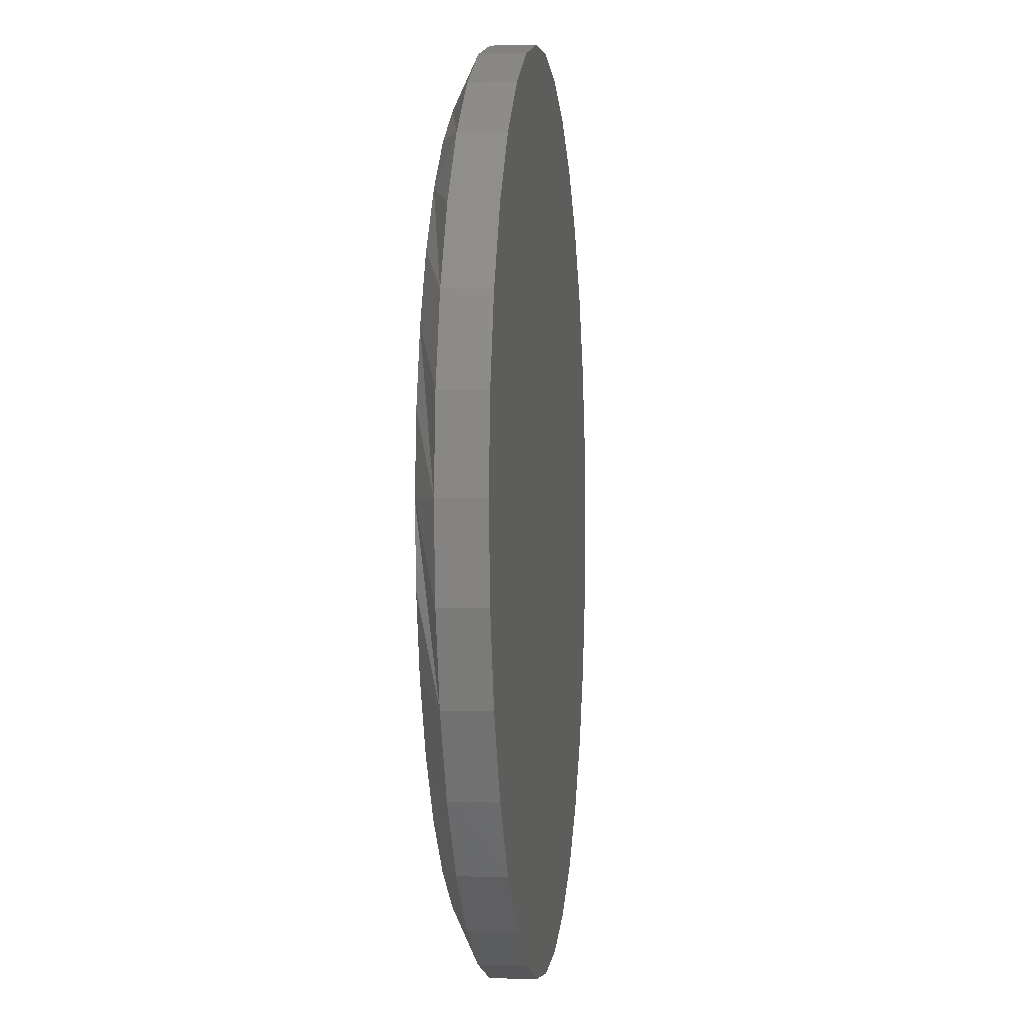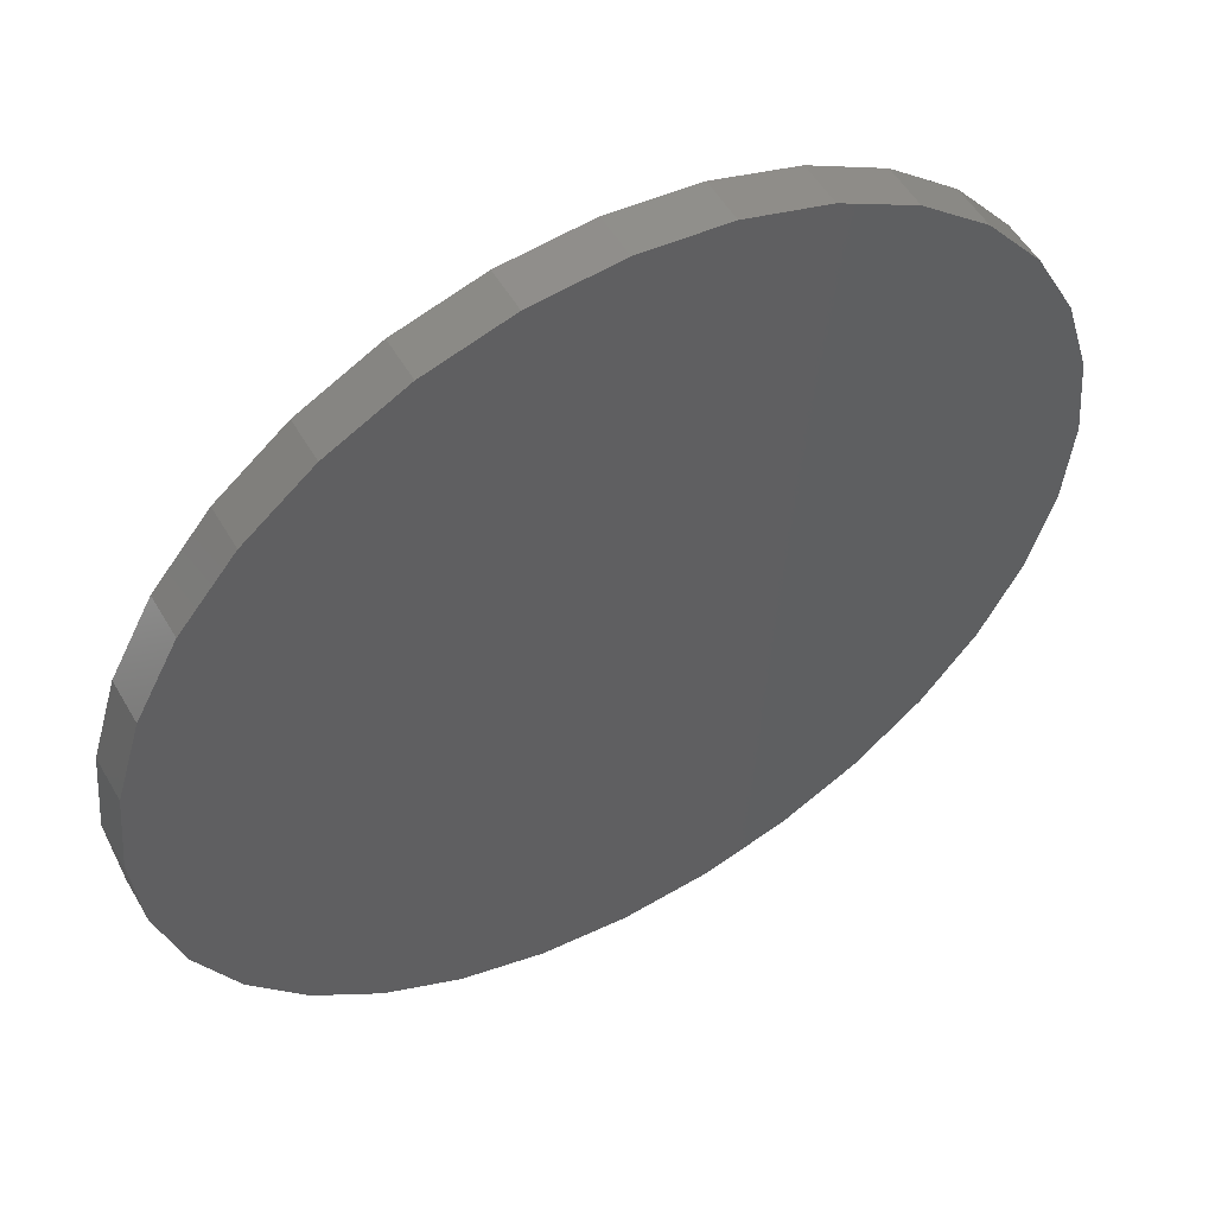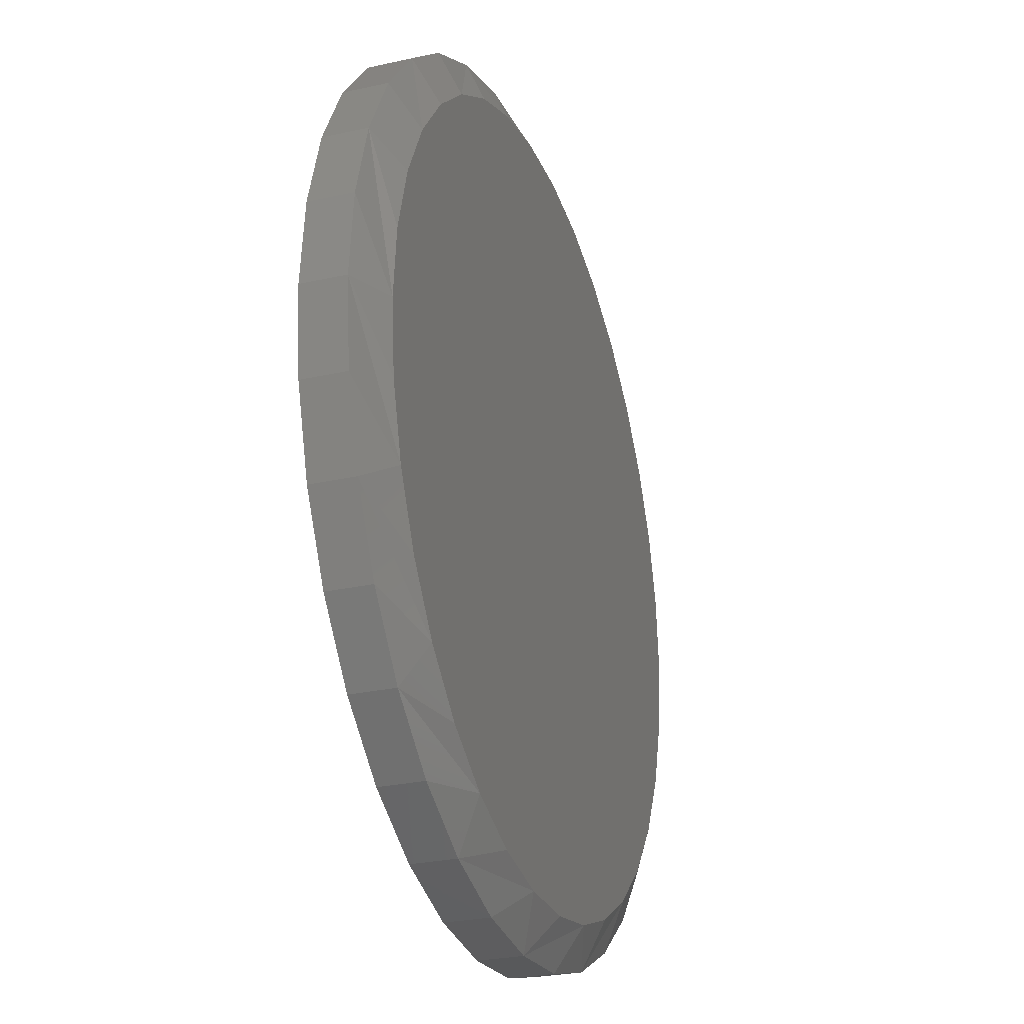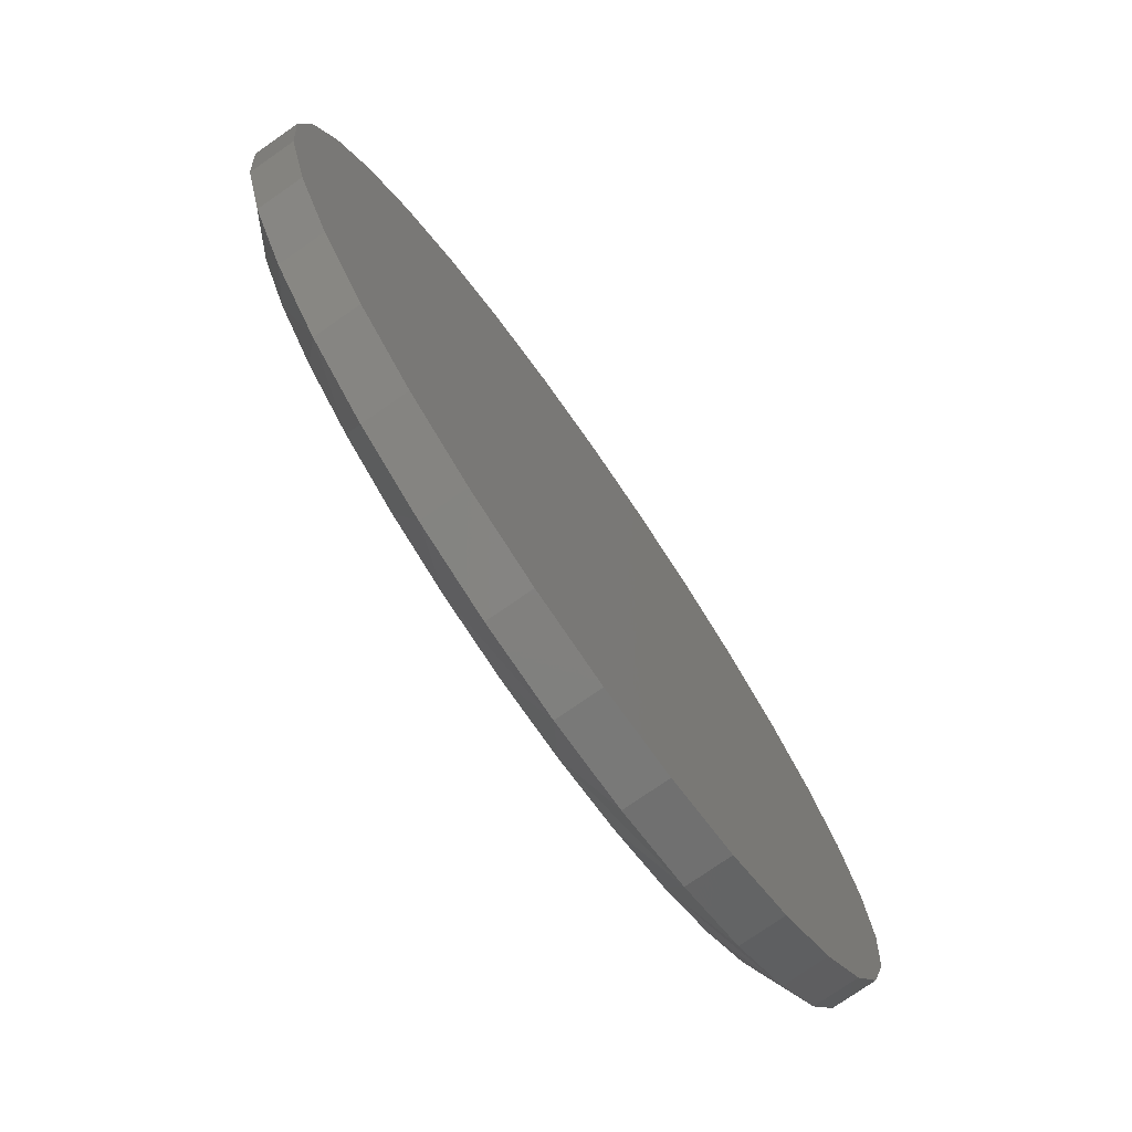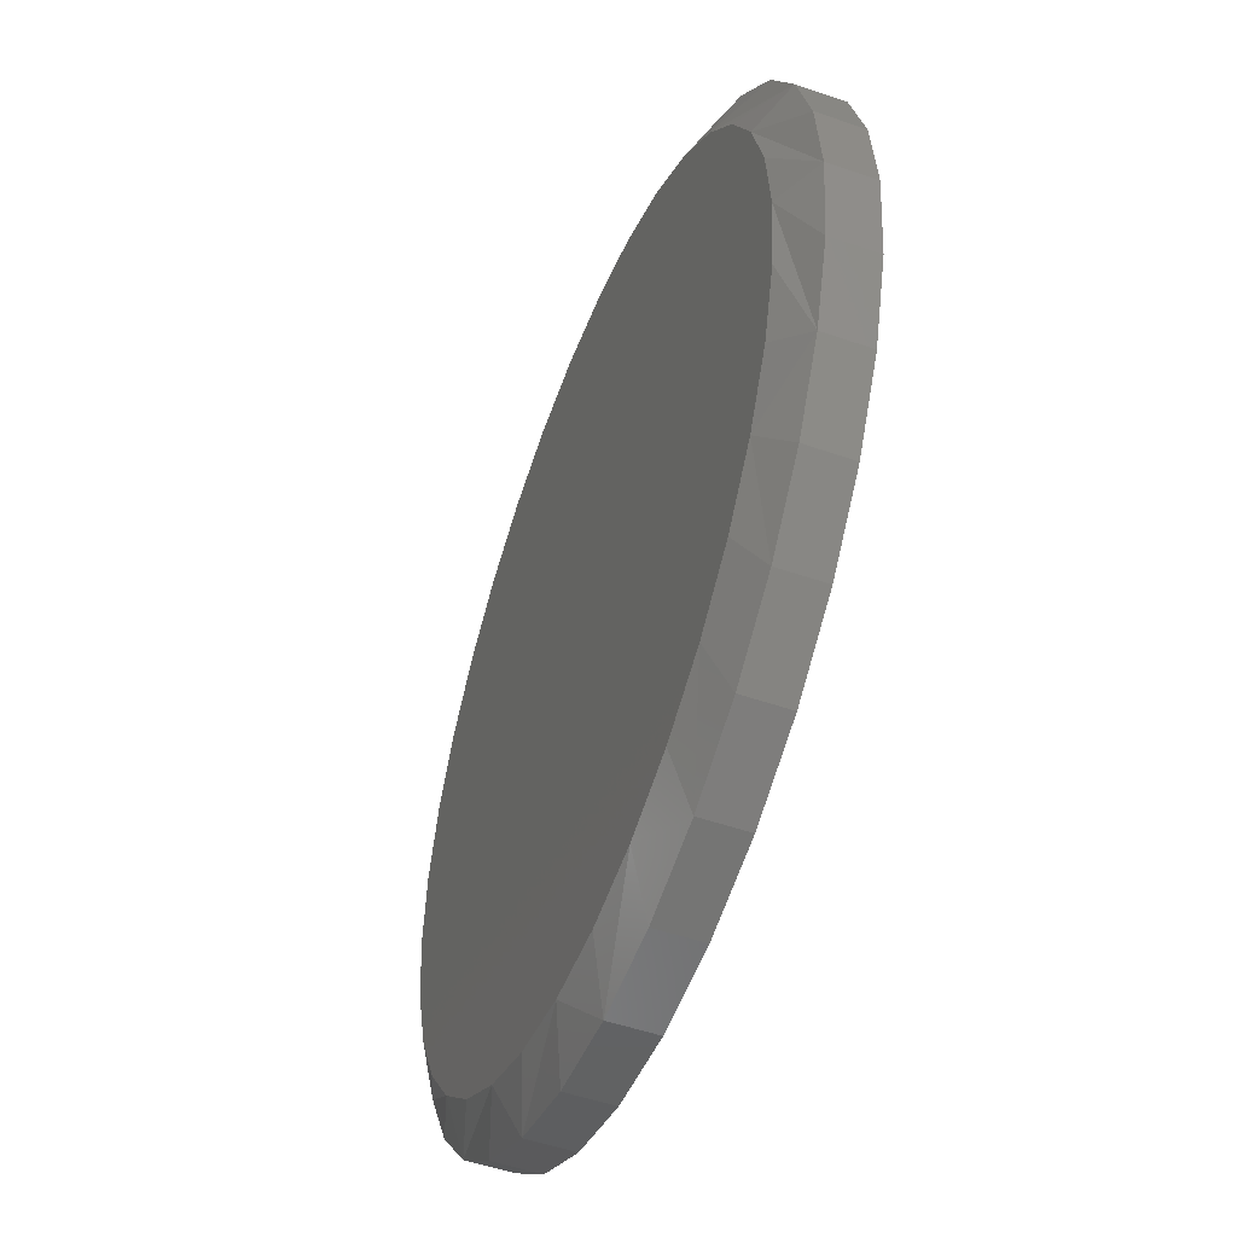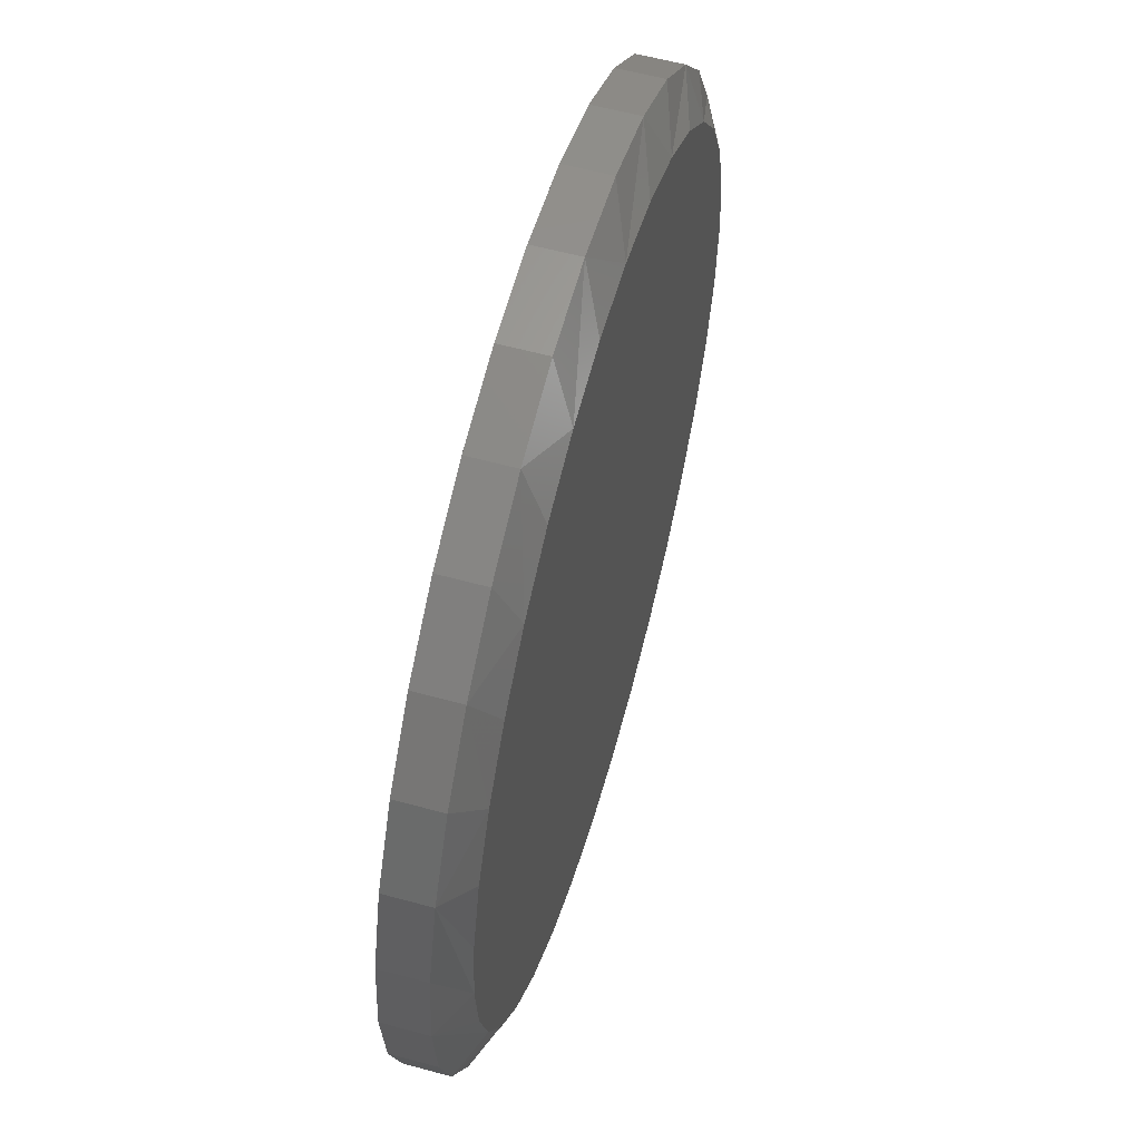
<metadata>
{"format":"stl","ext":"stl","renderer":"f3d","projection":"perspective","resolution":1024,"background":"white","views":[{"elev":-1.4,"azim":-83.4,"up":"+Z"},{"elev":53.3,"azim":-29.6,"up":"+Z"},{"elev":-27.3,"azim":109.0,"up":"+Z"},{"elev":-76.3,"azim":-55.2,"up":"+Z"},{"elev":-51.1,"azim":-110.7,"up":"+Z"},{"elev":58.5,"azim":105.7,"up":"+Z"}]}
</metadata>
<code>
# stl→obj: 98 verts, 192 faces
v -0.03104 7.982e-17 0.1368
v -0.005232 8.269e-17 0.1417
v 0.02102 8.56e-17 0.1417
v 0.04683 8.847e-17 0.1368
v -0.05552 7.71e-17 0.1274
v 0.07131 9.118e-17 0.1274
v 0.04683 8.847e-17 -0.1368
v -0.03104 7.982e-17 -0.1368
v 0.07131 9.118e-17 -0.1274
v -0.005233 8.269e-17 -0.1417
v 0.02102 8.56e-17 -0.1417
v -0.05552 7.71e-17 -0.1274
v -0.07784 7.462e-17 -0.1135
v 0.09363 9.366e-17 -0.1135
v -0.09724 7.247e-17 -0.09585
v 0.113 9.582e-17 -0.09585
v -0.1131 7.071e-17 -0.07489
v 0.1289 9.757e-17 -0.0749
v -0.1248 6.941e-17 -0.05139
v 0.1406 9.887e-17 -0.05139
v -0.132 6.862e-17 -0.02614
v 0.1477 9.967e-17 -0.02614
v -0.1344 6.835e-17 -1.152e-07
v 0.1502 9.994e-17 -1.179e-16
v -0.132 6.862e-17 0.02614
v 0.1477 9.967e-17 0.02614
v -0.1248 6.941e-17 0.05139
v 0.1406 9.887e-17 0.05139
v -0.1131 7.071e-17 0.0749
v 0.1289 9.757e-17 0.0749
v -0.09724 7.247e-17 0.09585
v 0.113 9.582e-17 0.09585
v -0.07784 7.462e-17 0.1135
v 0.09363 9.366e-17 0.1135
v 0.1658 -0.007812 -9.475e-17
v 0.1658 -0.02344 -5.608e-17
v 0.1628 -0.007812 -0.0308
v 0.1628 -0.02344 -0.0308
v 0.1538 -0.007812 -0.06042
v 0.1538 -0.02344 -0.06042
v 0.1392 -0.007812 -0.08772
v 0.1392 -0.02344 -0.08772
v 0.1195 -0.007812 -0.1116
v 0.1195 -0.02344 -0.1116
v 0.09562 -0.007812 -0.1313
v 0.09562 -0.02344 -0.1313
v 0.06832 -0.007812 -0.1459
v 0.06832 -0.02344 -0.1459
v 0.0387 -0.007812 -0.1549
v 0.0387 -0.02344 -0.1549
v 0.007895 -0.007812 -0.1579
v 0.007895 -0.02344 -0.1579
v -0.02291 -0.007812 -0.1549
v -0.02291 -0.02344 -0.1549
v -0.05253 -0.007812 -0.1459
v -0.05253 -0.02344 -0.1459
v -0.07983 -0.007812 -0.1313
v -0.07983 -0.02344 -0.1313
v -0.1038 -0.007812 -0.1116
v -0.1038 -0.02344 -0.1116
v -0.1234 -0.007812 -0.08772
v -0.1234 -0.02344 -0.08772
v -0.138 -0.007812 -0.06042
v -0.138 -0.02344 -0.06042
v -0.147 -0.007812 -0.0308
v -0.147 -0.02344 -0.0308
v -0.15 -0.007812 -1.74e-17
v -0.15 -0.02344 -1.74e-17
v -0.147 -0.007812 0.0308
v -0.147 -0.02344 0.0308
v -0.138 -0.007812 0.06042
v -0.138 -0.02344 0.06042
v -0.1234 -0.007812 0.08772
v -0.1234 -0.02344 0.08772
v -0.1038 -0.007812 0.1116
v -0.1038 -0.02344 0.1116
v -0.07983 -0.007812 0.1313
v -0.07983 -0.02344 0.1313
v -0.05253 -0.007812 0.1459
v -0.05253 -0.02344 0.1459
v -0.02291 -0.007812 0.1549
v -0.02291 -0.02344 0.1549
v 0.007895 -0.007812 0.1579
v 0.007895 -0.02344 0.1579
v 0.0387 -0.007812 0.1549
v 0.0387 -0.02344 0.1549
v 0.06832 -0.007812 0.1459
v 0.06832 -0.02344 0.1459
v 0.09562 -0.007812 0.1313
v 0.09562 -0.02344 0.1313
v 0.1195 -0.007812 0.1116
v 0.1195 -0.02344 0.1116
v 0.1392 -0.007812 0.08772
v 0.1392 -0.02344 0.08772
v 0.1538 -0.007812 0.06042
v 0.1538 -0.02344 0.06042
v 0.1628 -0.007812 0.0308
v 0.1628 -0.02344 0.0308
f 1 2 3
f 4 1 3
f 5 1 4
f 6 5 4
f 7 8 9
f 10 8 7
f 11 10 7
f 8 12 9
f 9 12 13
f 9 13 14
f 14 13 15
f 14 15 16
f 16 15 17
f 16 17 18
f 18 17 19
f 18 19 20
f 20 19 21
f 20 21 22
f 22 21 23
f 22 23 24
f 24 23 25
f 24 25 26
f 26 25 27
f 26 27 28
f 28 27 29
f 28 29 30
f 30 29 31
f 30 31 32
f 32 31 33
f 32 33 34
f 34 33 5
f 34 5 6
f 35 36 37
f 37 36 38
f 37 38 39
f 39 38 40
f 39 40 41
f 41 40 42
f 41 42 43
f 43 42 44
f 43 44 45
f 45 44 46
f 45 46 47
f 47 46 48
f 47 48 49
f 49 48 50
f 49 50 51
f 51 50 52
f 51 52 53
f 53 52 54
f 53 54 55
f 55 54 56
f 55 56 57
f 57 56 58
f 57 58 59
f 59 58 60
f 59 60 61
f 61 60 62
f 61 62 63
f 63 62 64
f 63 64 65
f 65 64 66
f 65 66 67
f 67 66 68
f 67 68 69
f 69 68 70
f 69 70 71
f 71 70 72
f 71 72 73
f 73 72 74
f 73 74 75
f 75 74 76
f 75 76 77
f 77 76 78
f 77 78 79
f 79 78 80
f 79 80 81
f 81 80 82
f 81 82 83
f 83 82 84
f 83 84 85
f 85 84 86
f 85 86 87
f 87 86 88
f 87 88 89
f 89 88 90
f 89 90 91
f 91 90 92
f 91 92 93
f 93 92 94
f 93 94 95
f 95 94 96
f 95 96 97
f 97 96 98
f 97 98 35
f 35 98 36
f 30 91 93
f 93 95 30
f 30 95 28
f 34 87 89
f 89 91 34
f 34 91 32
f 4 83 85
f 85 87 4
f 4 87 6
f 2 79 81
f 81 83 2
f 2 83 3
f 5 75 77
f 77 79 5
f 5 79 1
f 31 71 73
f 73 75 31
f 31 75 33
f 69 71 27
f 27 71 29
f 95 26 28
f 91 30 32
f 87 34 6
f 83 4 3
f 79 2 1
f 75 5 33
f 71 31 29
f 67 69 27
f 67 27 25
f 67 25 23
f 24 26 95
f 24 95 97
f 24 97 35
f 17 59 61
f 61 63 17
f 17 63 19
f 13 55 57
f 57 59 13
f 13 59 15
f 8 51 53
f 53 55 8
f 8 55 12
f 11 47 49
f 49 51 11
f 11 51 10
f 9 43 45
f 45 47 9
f 9 47 7
f 16 39 41
f 41 43 16
f 16 43 14
f 37 39 20
f 20 39 18
f 63 21 19
f 59 17 15
f 55 13 12
f 51 8 10
f 47 11 7
f 43 9 14
f 39 16 18
f 35 37 20
f 35 20 22
f 35 22 24
f 23 21 63
f 23 63 65
f 23 65 67
f 82 86 84
f 86 82 80
f 86 80 88
f 48 54 50
f 50 54 52
f 88 80 90
f 90 80 78
f 90 78 92
f 92 78 76
f 92 76 94
f 94 76 74
f 94 74 96
f 96 74 72
f 96 72 98
f 98 72 70
f 98 70 36
f 36 70 68
f 36 68 38
f 38 68 66
f 38 66 40
f 40 66 64
f 40 64 42
f 42 64 62
f 42 62 44
f 44 62 60
f 44 60 46
f 46 60 58
f 46 58 48
f 48 58 56
f 48 56 54

</code>
